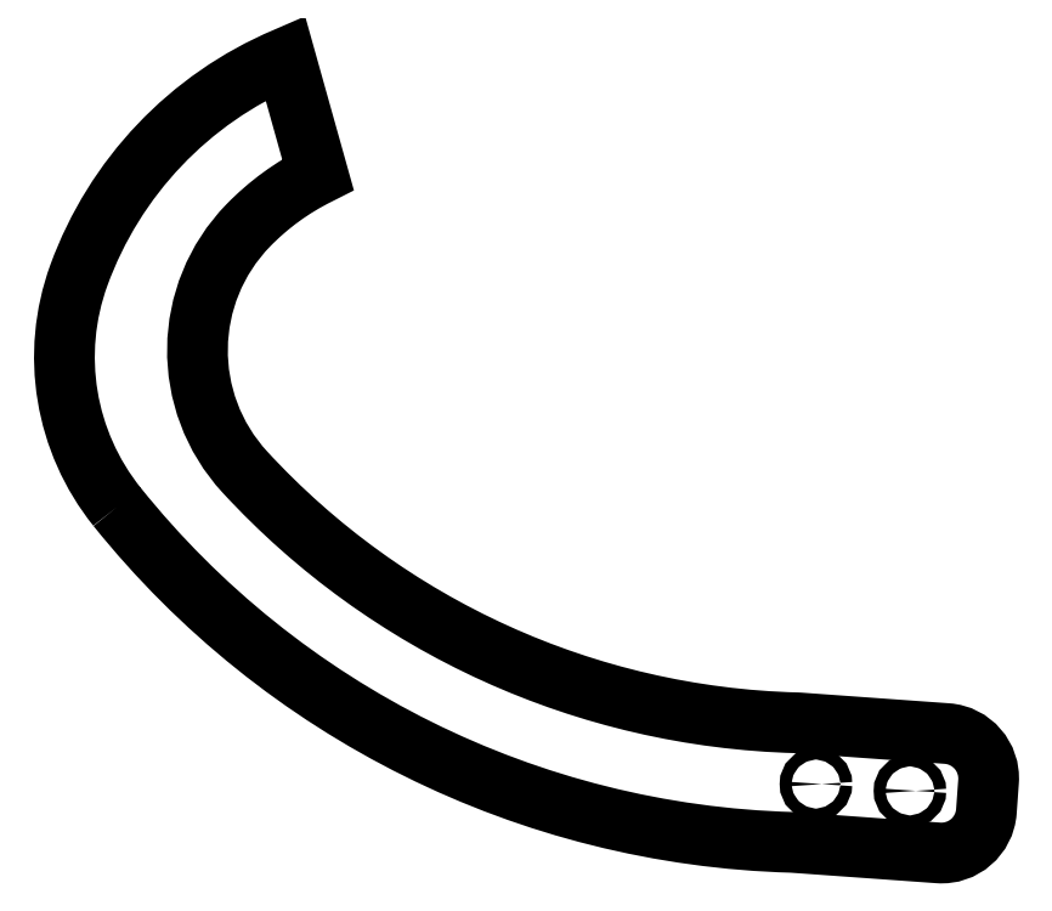
<metadata>
{"format":"dxf","ext":"dxf","renderer":"ezdxf+matplotlib","layout":"modelspace","background":"white","min_lineweight":24,"dpi":150}
</metadata>
<code>
0
SECTION
2
ENTITIES
0
LWPOLYLINE
8
0
90
15
70
1
43
0
10
-1.877
20
1.34
42
-0.2622
10
-2.005
20
2.114
42
-0.2082
10
-1.315
20
2.841
10
-1.312
20
2.831
10
-1.209
20
2.46
10
-1.206
20
2.451
42
0.08493
10
-1.439
20
2.281
42
0.3982
10
-1.45
20
1.456
42
0.2026
10
0.3947
20
0.618
10
0.4038
20
0.6176
10
0.897
20
0.582
42
-0.4142
10
1.036
20
0.4216
10
1.029
20
0.3218
42
-0.4142
10
0.8682
20
0.183
10
0.3794
20
0.2183
42
-0.22
0
CIRCLE
8
0
10
0.4589
20
0.4131
30
-2.185e-17
40
0.01969
0
CIRCLE
8
0
10
0.7731
20
0.3905
30
-2.185e-17
40
0.01969
0
ENDSEC
0
EOF

</code>
